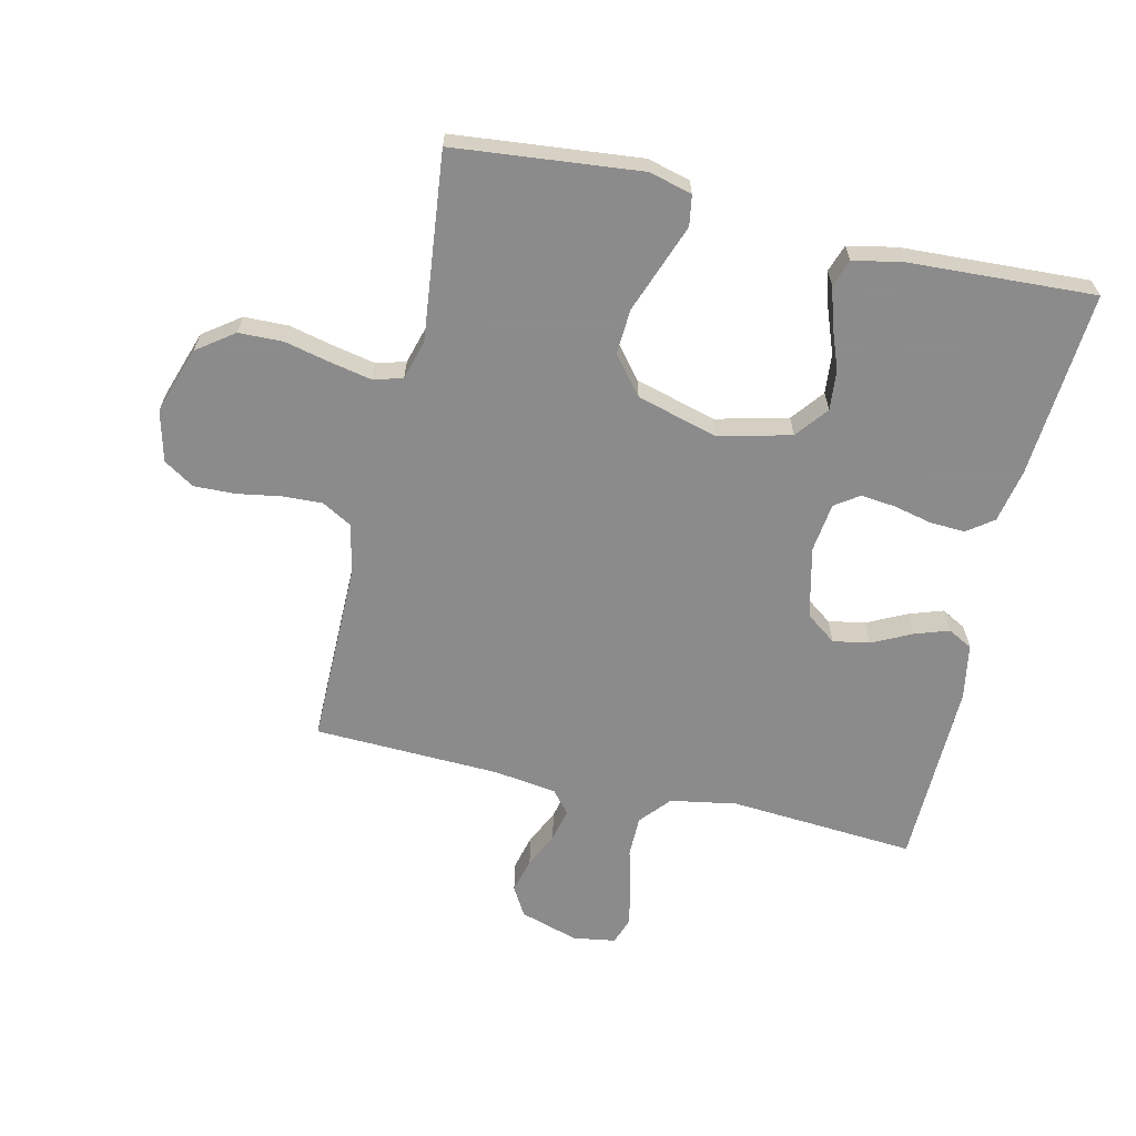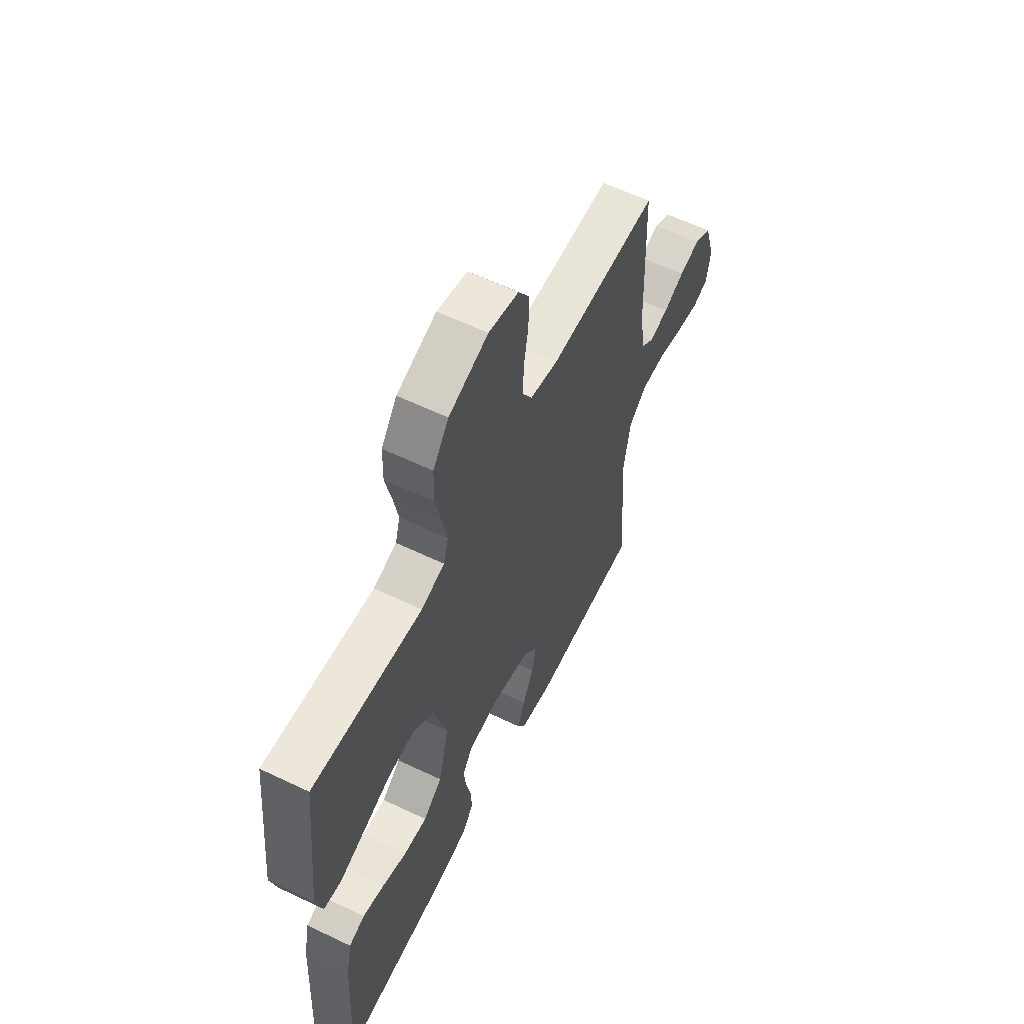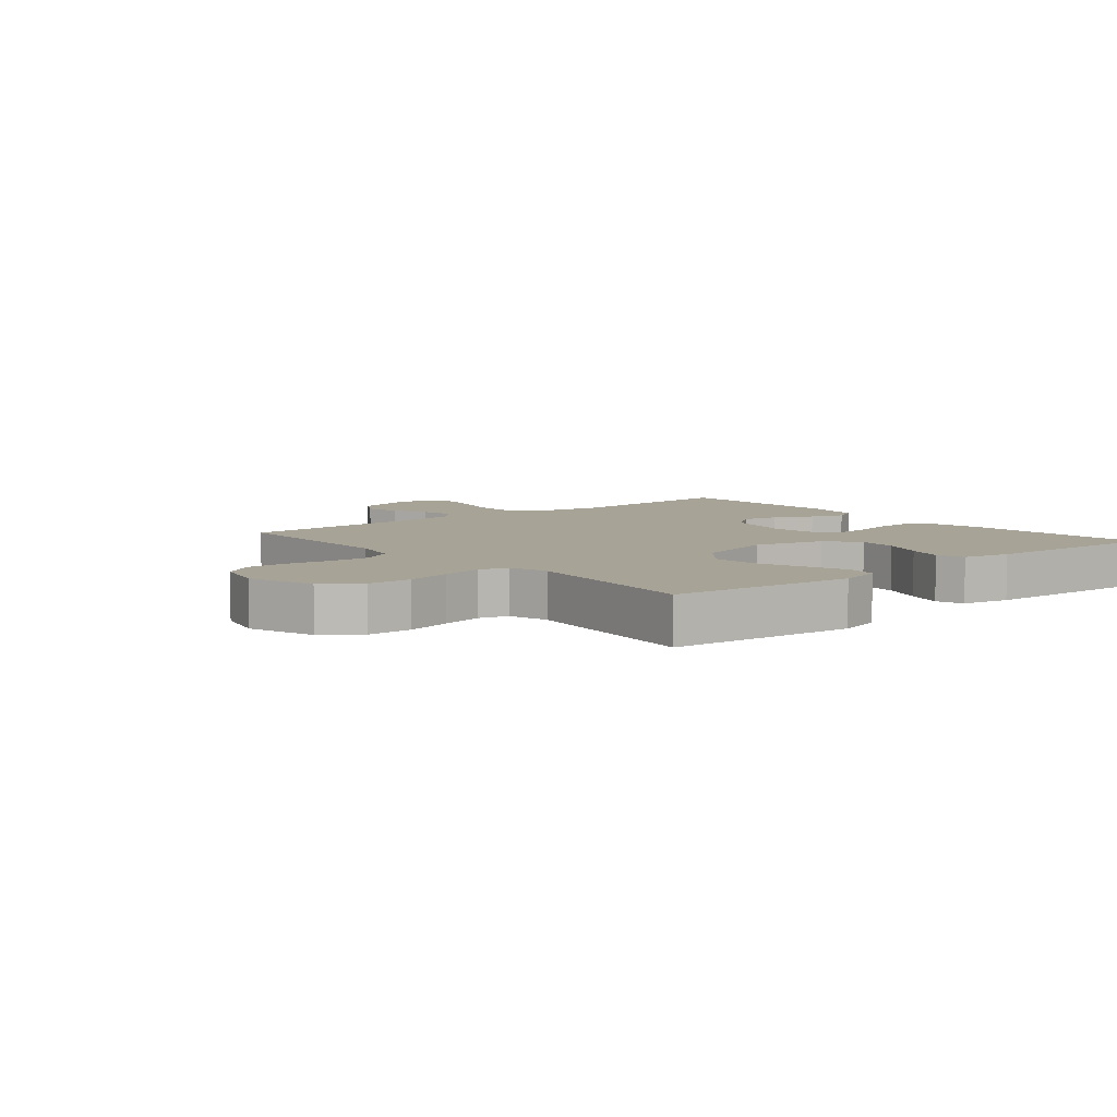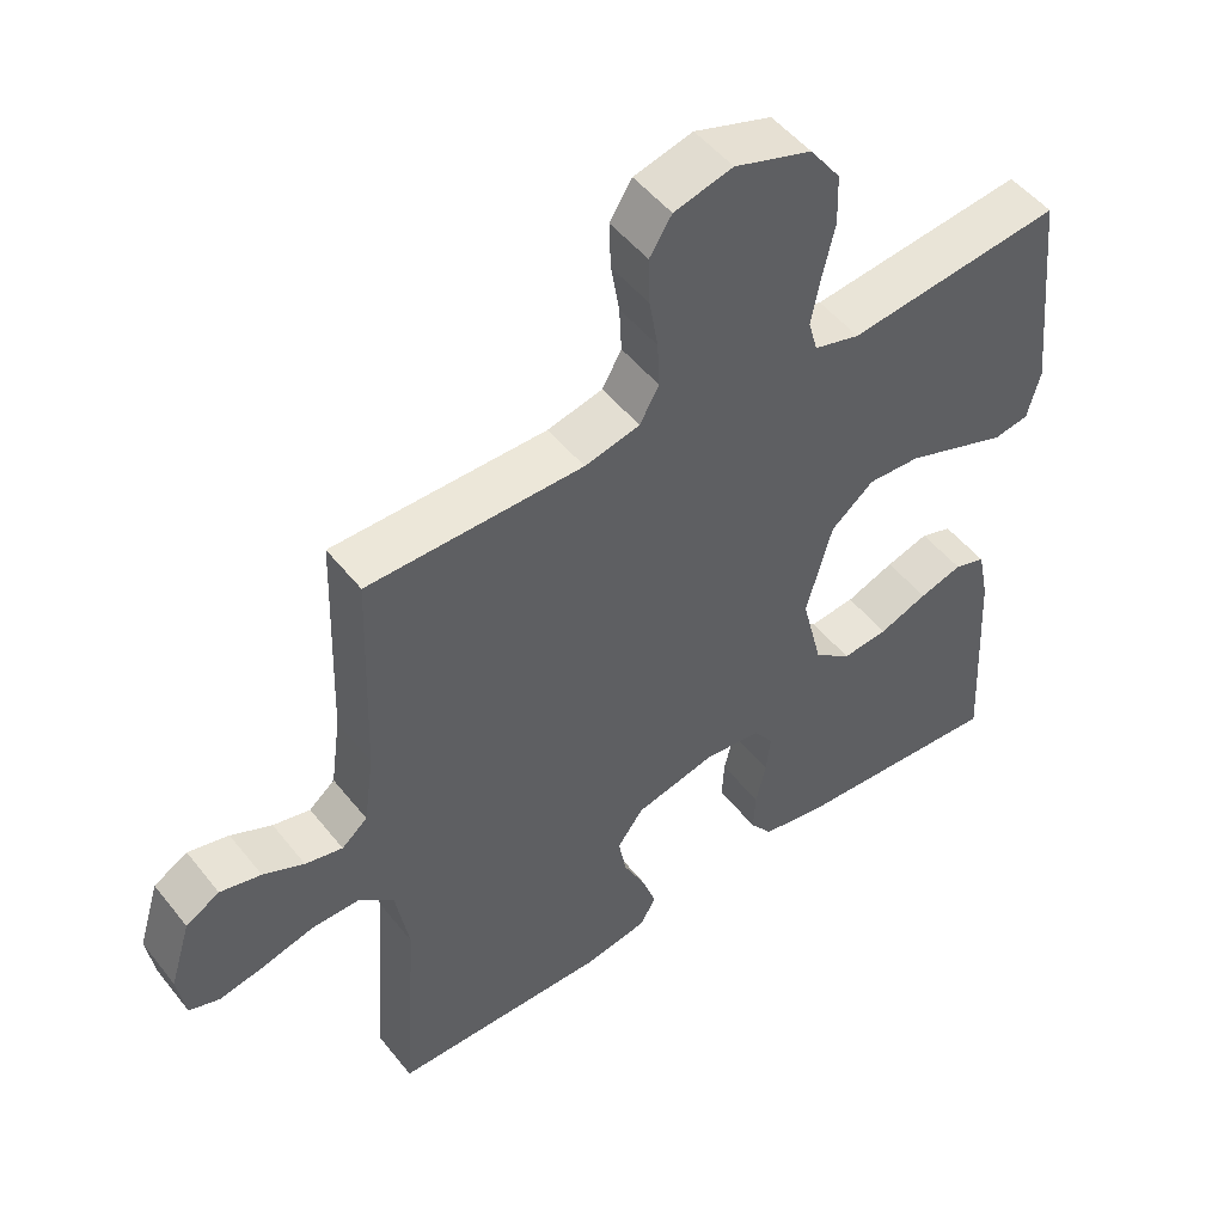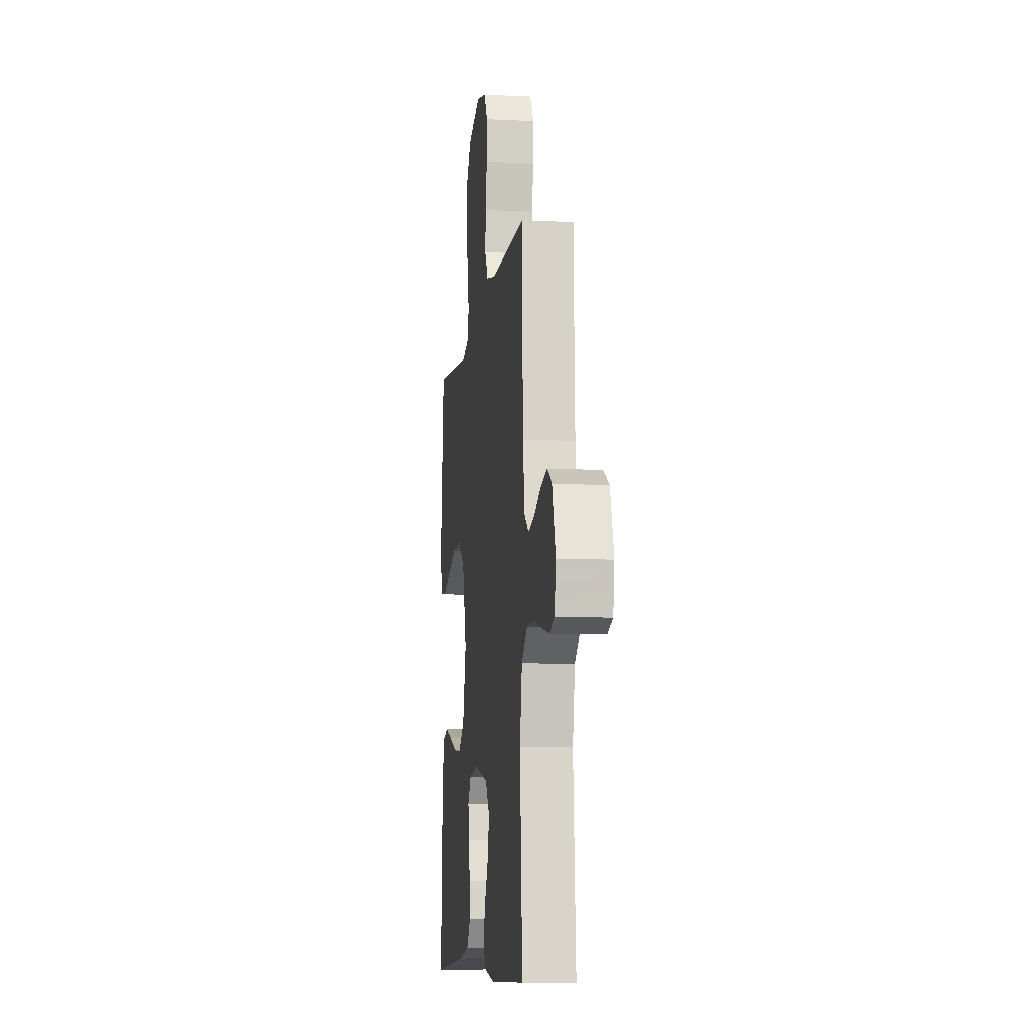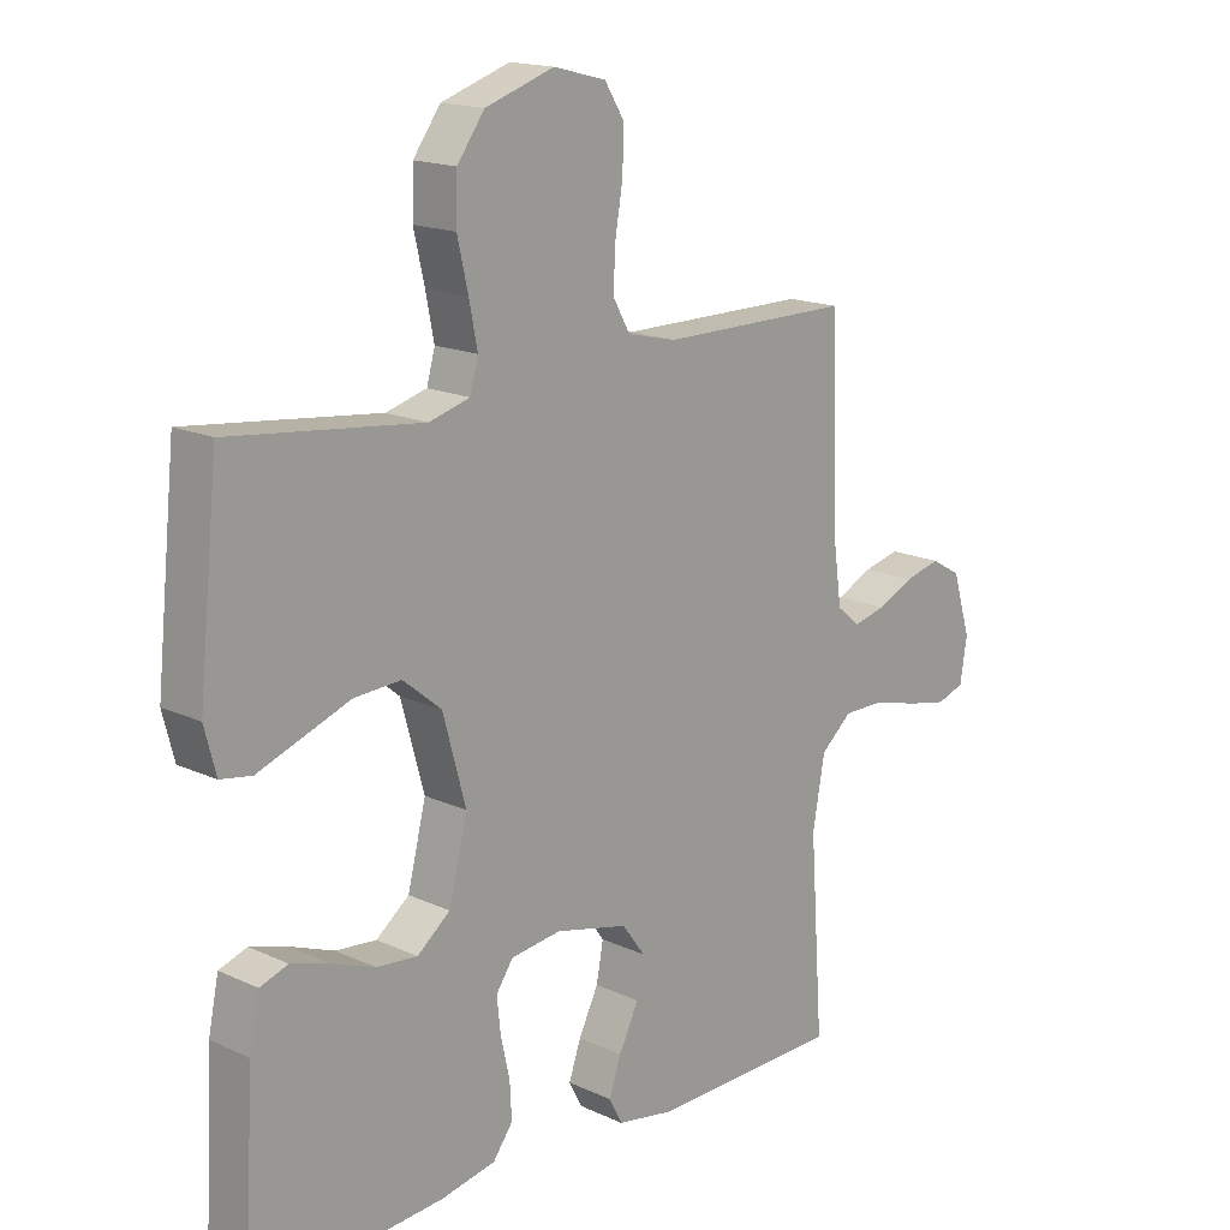
<metadata>
{"format":"obj","ext":"obj","renderer":"f3d","projection":"perspective","resolution":1024,"background":"white","views":[{"elev":-64.0,"azim":76.9,"up":"+Y"},{"elev":60.2,"azim":116.1,"up":"+Z"},{"elev":6.7,"azim":50.2,"up":"+Y"},{"elev":50.1,"azim":-36.9,"up":"+Z"},{"elev":-9.4,"azim":-97.5,"up":"+Z"},{"elev":16.5,"azim":133.4,"up":"+Z"}]}
</metadata>
<code>
v -0.5 0.07 -0.5
v -0.479 0.07 -0.2
v -0.498 0.07 -0.093
v -0.547 0.07 -0.051
v -0.613 0.07 -0.051
v -0.684 0.07 -0.07
v -0.748 0.07 -0.083
v -0.791 0.07 -0.068
v -0.802 0.07 0
v -0.773 0.07 0.095
v -0.726 0.07 0.122
v -0.669 0.07 0.108
v -0.612 0.07 0.081
v -0.56 0.07 0.069
v -0.524 0.07 0.099
v -0.51 0.07 0.2
v -0.5 0.07 0.5
v -0.2 0.07 0.5
v -0.123 0.07 0.518
v -0.096 0.07 0.566
v -0.099 0.07 0.63
v -0.111 0.07 0.701
v -0.113 0.07 0.767
v -0.082 0.07 0.816
v 0 0.07 0.837
v 0.108 0.07 0.801
v 0.151 0.07 0.742
v 0.153 0.07 0.671
v 0.136 0.07 0.597
v 0.123 0.07 0.531
v 0.136 0.07 0.484
v 0.2 0.07 0.466
v 0.5 0.07 0.5
v 0.531 0.07 0.2
v 0.513 0.07 0.131
v 0.464 0.07 0.123
v 0.396 0.07 0.148
v 0.32 0.07 0.176
v 0.247 0.07 0.18
v 0.187 0.07 0.131
v 0.151 0.07 0
v 0.18 0.07 -0.116
v 0.232 0.07 -0.157
v 0.296 0.07 -0.151
v 0.364 0.07 -0.125
v 0.424 0.07 -0.107
v 0.468 0.07 -0.122
v 0.484 0.07 -0.2
v 0.5 0.07 -0.5
v 0.2 0.07 -0.478
v 0.114 0.07 -0.461
v 0.083 0.07 -0.419
v 0.086 0.07 -0.362
v 0.1 0.07 -0.3
v 0.106 0.07 -0.245
v 0.079 0.07 -0.206
v 0 0.07 -0.196
v -0.114 0.07 -0.223
v -0.15 0.07 -0.272
v -0.139 0.07 -0.331
v -0.108 0.07 -0.394
v -0.089 0.07 -0.449
v -0.11 0.07 -0.489
v -0.2 0.07 -0.505
v -0.5 0 -0.5
v -0.479 0 -0.2
v -0.498 0 -0.093
v -0.547 0 -0.051
v -0.613 0 -0.051
v -0.684 0 -0.07
v -0.748 0 -0.083
v -0.791 0 -0.068
v -0.802 0 0
v -0.773 0 0.095
v -0.726 0 0.122
v -0.669 0 0.108
v -0.612 0 0.081
v -0.56 0 0.069
v -0.524 0 0.099
v -0.51 0 0.2
v -0.5 0 0.5
v -0.2 0 0.5
v -0.123 0 0.518
v -0.096 0 0.566
v -0.099 0 0.63
v -0.111 0 0.701
v -0.113 0 0.767
v -0.082 0 0.816
v 0 0 0.837
v 0.108 0 0.801
v 0.151 0 0.742
v 0.153 0 0.671
v 0.136 0 0.597
v 0.123 0 0.531
v 0.136 0 0.484
v 0.2 0 0.466
v 0.5 0 0.5
v 0.531 0 0.2
v 0.513 0 0.131
v 0.464 0 0.123
v 0.396 0 0.148
v 0.32 0 0.176
v 0.247 0 0.18
v 0.187 0 0.131
v 0.151 0 0
v 0.18 0 -0.116
v 0.232 0 -0.157
v 0.296 0 -0.151
v 0.364 0 -0.125
v 0.424 0 -0.107
v 0.468 0 -0.122
v 0.484 0 -0.2
v 0.5 0 -0.5
v 0.2 0 -0.478
v 0.114 0 -0.461
v 0.083 0 -0.419
v 0.086 0 -0.362
v 0.1 0 -0.3
v 0.106 0 -0.245
v 0.079 0 -0.206
v 0 0 -0.196
v -0.114 0 -0.223
v -0.15 0 -0.272
v -0.139 0 -0.331
v -0.108 0 -0.394
v -0.089 0 -0.449
v -0.11 0 -0.489
v -0.2 0 -0.505
f 64 1 2
f 63 64 2
f 62 63 2
f 61 62 2
f 60 61 2
f 59 60 2 3
f 58 59 3 4
f 57 58 4
f 56 57 4
f 52 53 54
f 51 52 54
f 50 51 54
f 49 50 54
f 48 49 54
f 47 48 54
f 46 47 54
f 45 46 54
f 44 45 54
f 43 44 54 55
f 42 43 55 56
f 36 37 38
f 35 36 38
f 34 35 38
f 33 34 38
f 32 33 38
f 31 32 38 39
f 27 28 29
f 26 27 29
f 25 26 29
f 24 25 29
f 23 24 29
f 22 23 29
f 21 22 29
f 20 21 29 30
f 19 20 30 31
f 16 17 18
f 31 39 40
f 19 31 40
f 18 19 40
f 16 18 40
f 15 16 40
f 11 12 13
f 10 11 13
f 9 10 13
f 8 9 13
f 7 8 13
f 6 7 13
f 5 6 13
f 4 5 13 14
f 4 14 15
f 56 4 15
f 42 56 15
f 41 42 15
f 15 40 41
f 66 65 128
f 66 128 127
f 66 127 126
f 66 126 125
f 66 125 124
f 67 66 124 123
f 68 67 123 122
f 68 122 121
f 68 121 120
f 118 117 116
f 118 116 115
f 118 115 114
f 118 114 113
f 118 113 112
f 118 112 111
f 118 111 110
f 118 110 109
f 118 109 108
f 119 118 108 107
f 120 119 107 106
f 102 101 100
f 102 100 99
f 102 99 98
f 102 98 97
f 102 97 96
f 103 102 96 95
f 93 92 91
f 93 91 90
f 93 90 89
f 93 89 88
f 93 88 87
f 93 87 86
f 93 86 85
f 94 93 85 84
f 95 94 84 83
f 82 81 80
f 104 103 95
f 104 95 83
f 104 83 82
f 104 82 80
f 104 80 79
f 77 76 75
f 77 75 74
f 77 74 73
f 77 73 72
f 77 72 71
f 77 71 70
f 77 70 69
f 78 77 69 68
f 79 78 68
f 79 68 120
f 79 120 106
f 79 106 105
f 105 104 79
f 1 65 66 2
f 2 66 67 3
f 3 67 68 4
f 4 68 69 5
f 5 69 70 6
f 6 70 71 7
f 7 71 72 8
f 8 72 73 9
f 9 73 74 10
f 10 74 75 11
f 11 75 76 12
f 12 76 77 13
f 13 77 78 14
f 14 78 79 15
f 15 79 80 16
f 16 80 81 17
f 17 81 82 18
f 18 82 83 19
f 19 83 84 20
f 20 84 85 21
f 21 85 86 22
f 22 86 87 23
f 23 87 88 24
f 24 88 89 25
f 25 89 90 26
f 26 90 91 27
f 27 91 92 28
f 28 92 93 29
f 29 93 94 30
f 30 94 95 31
f 31 95 96 32
f 32 96 97 33
f 33 97 98 34
f 34 98 99 35
f 35 99 100 36
f 36 100 101 37
f 37 101 102 38
f 38 102 103 39
f 39 103 104 40
f 40 104 105 41
f 41 105 106 42
f 42 106 107 43
f 43 107 108 44
f 44 108 109 45
f 45 109 110 46
f 46 110 111 47
f 47 111 112 48
f 48 112 113 49
f 49 113 114 50
f 50 114 115 51
f 51 115 116 52
f 52 116 117 53
f 53 117 118 54
f 54 118 119 55
f 55 119 120 56
f 56 120 121 57
f 57 121 122 58
f 58 122 123 59
f 59 123 124 60
f 60 124 125 61
f 61 125 126 62
f 62 126 127 63
f 63 127 128 64
f 64 128 65 1

</code>
